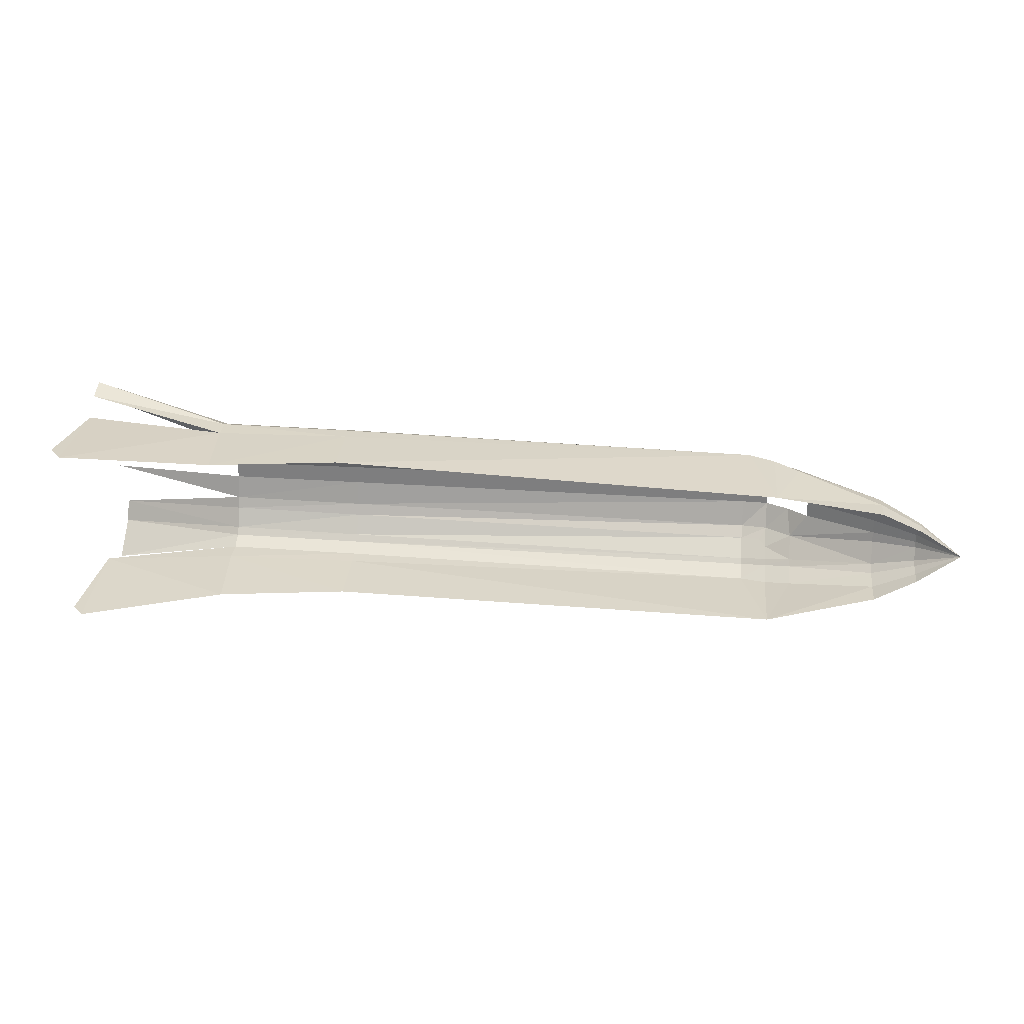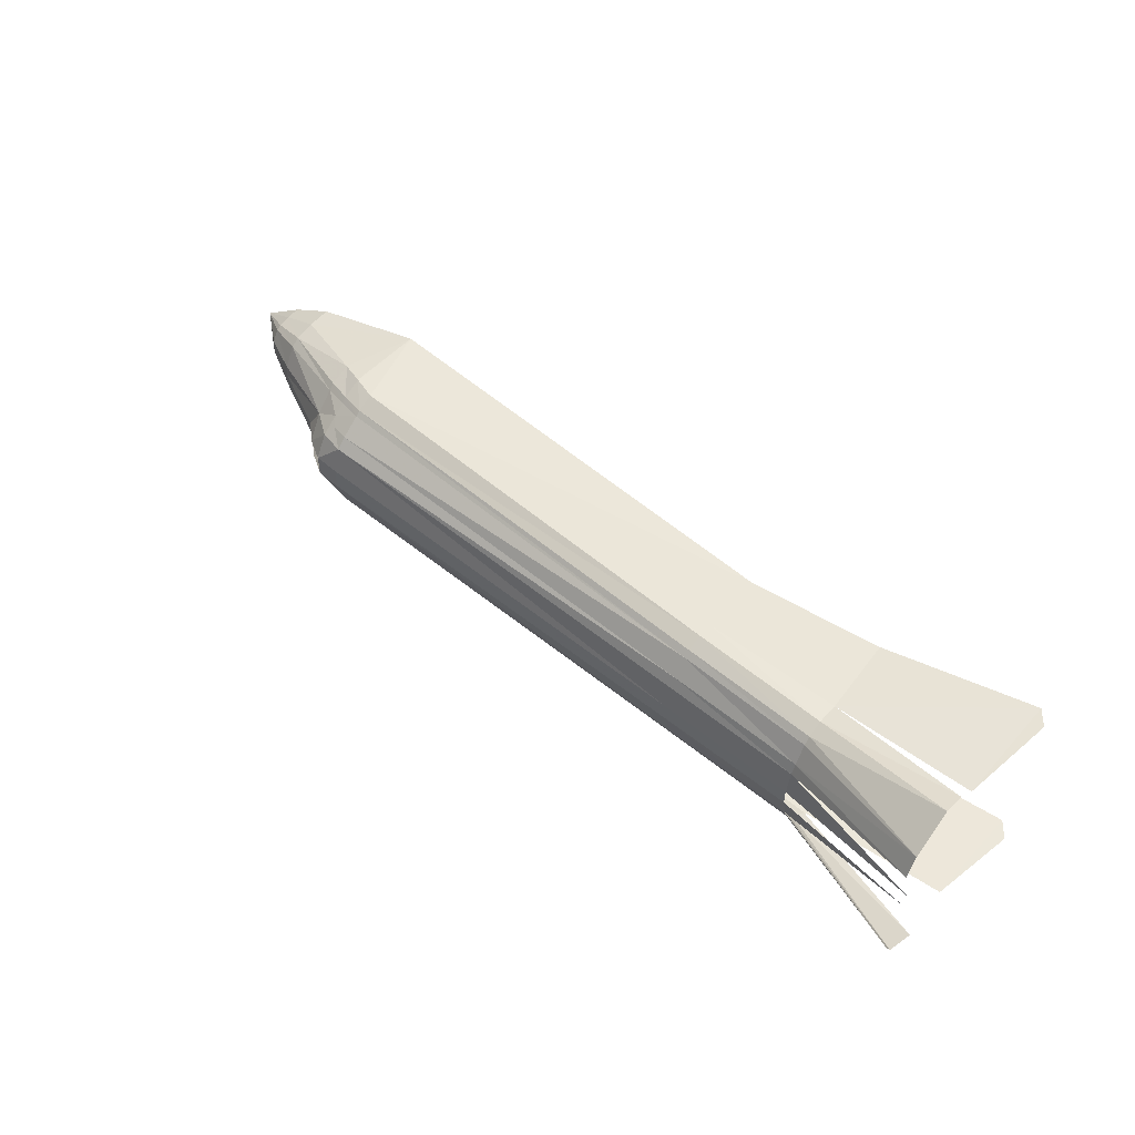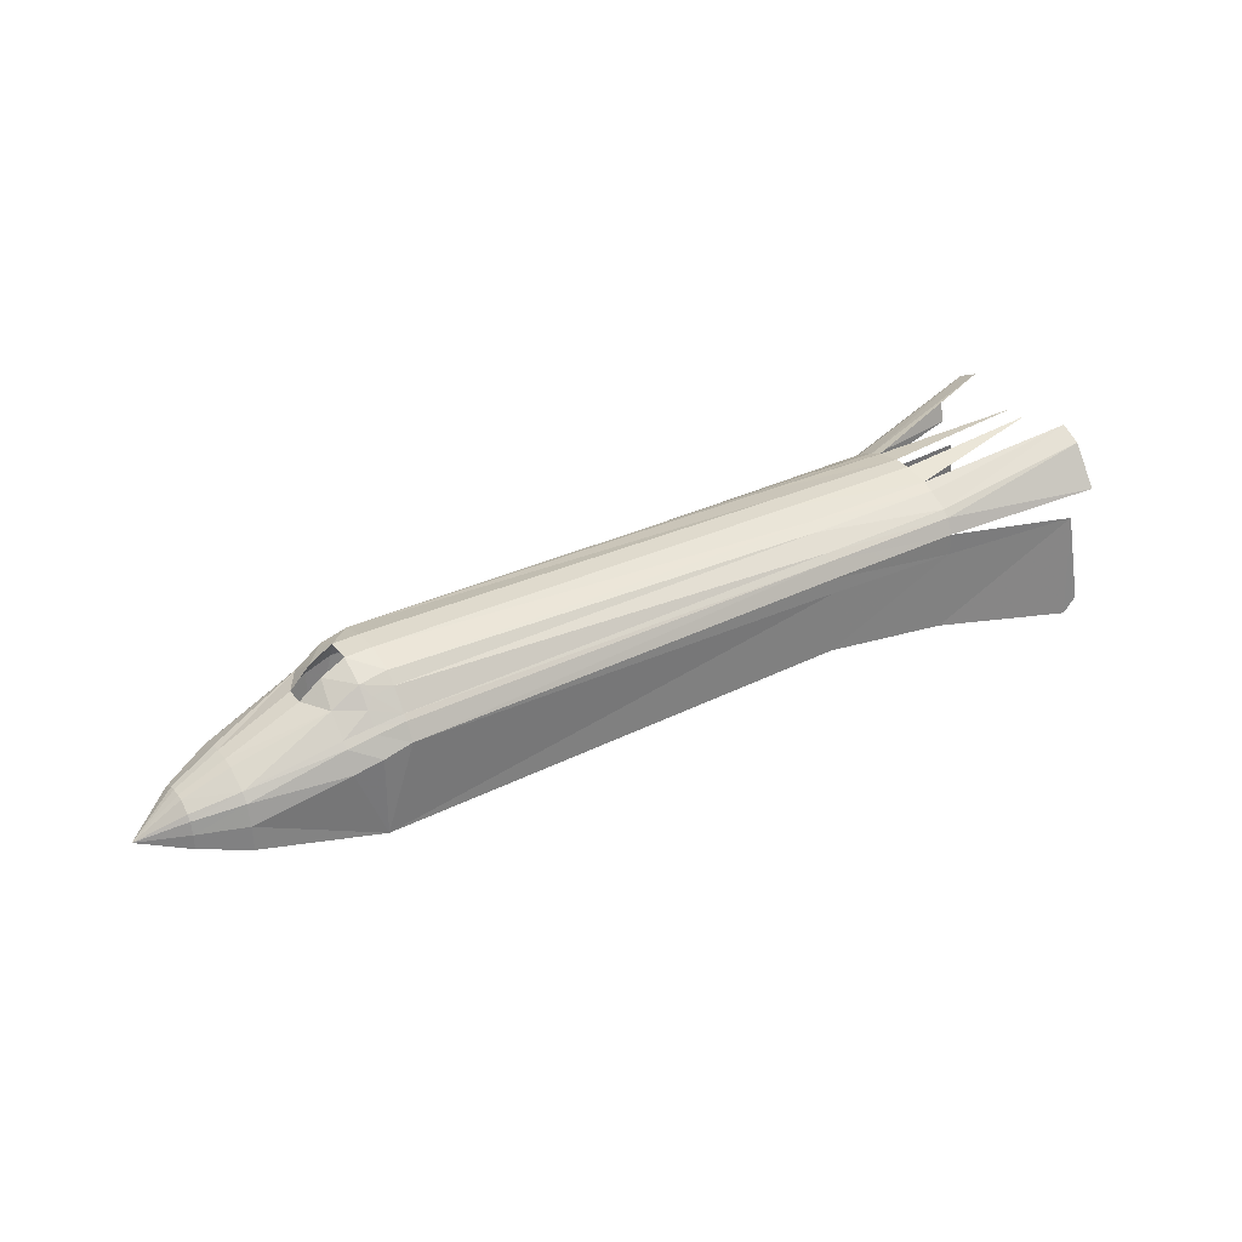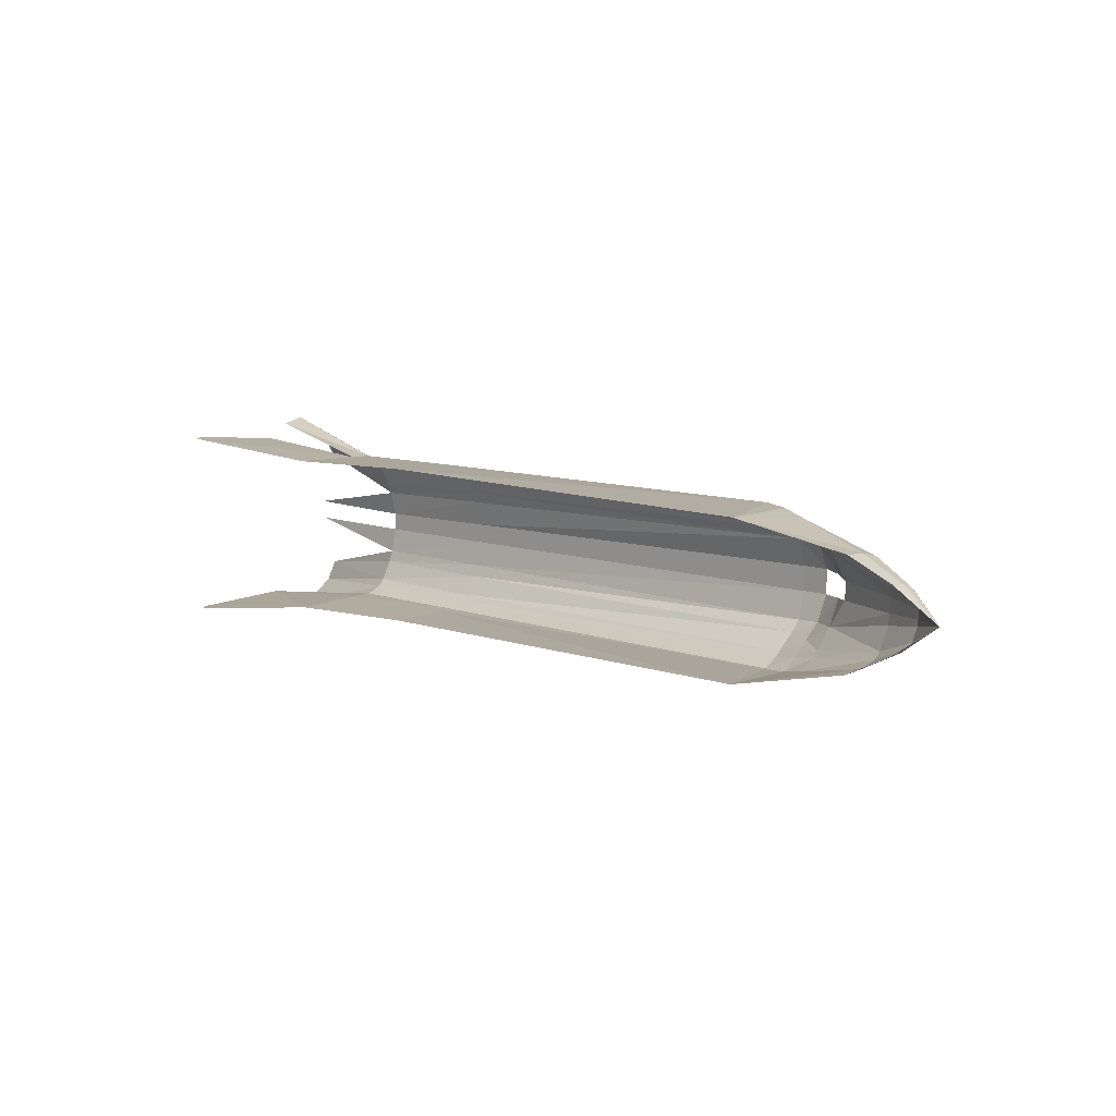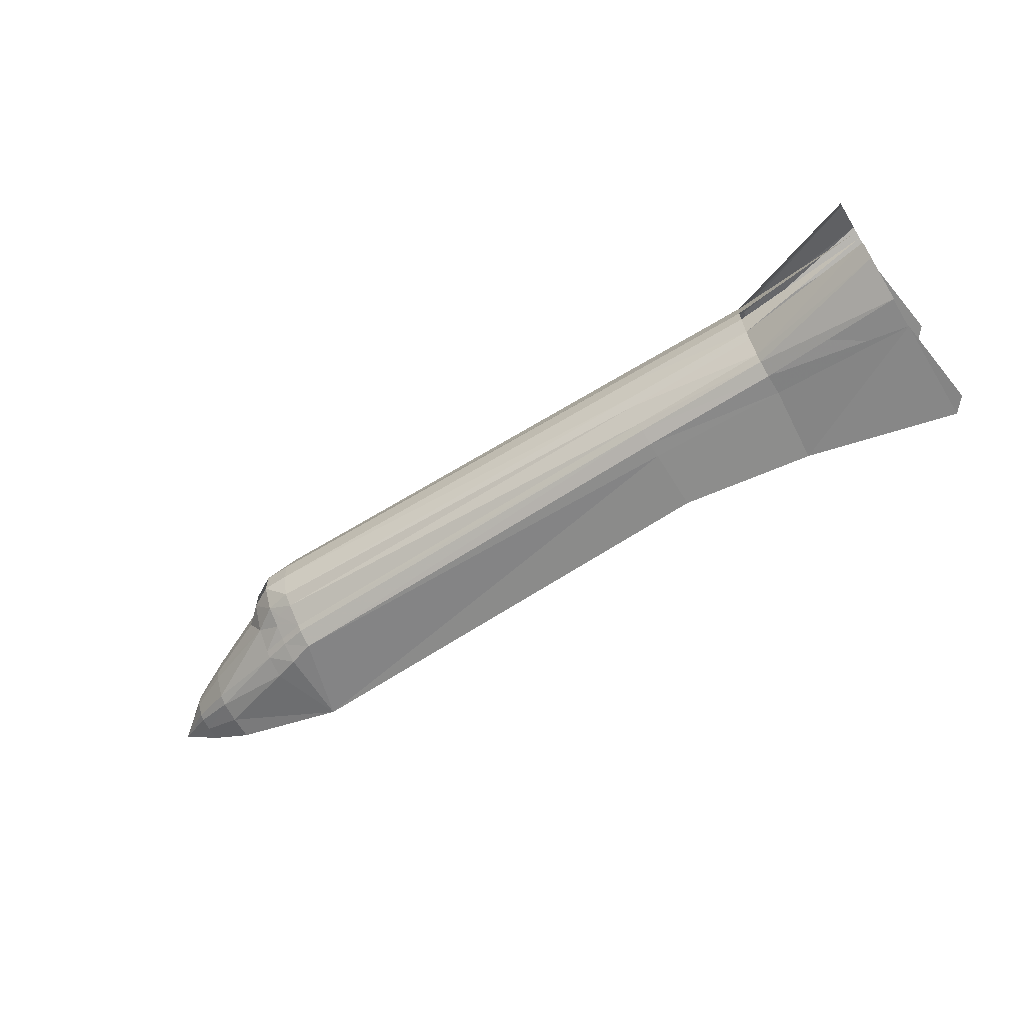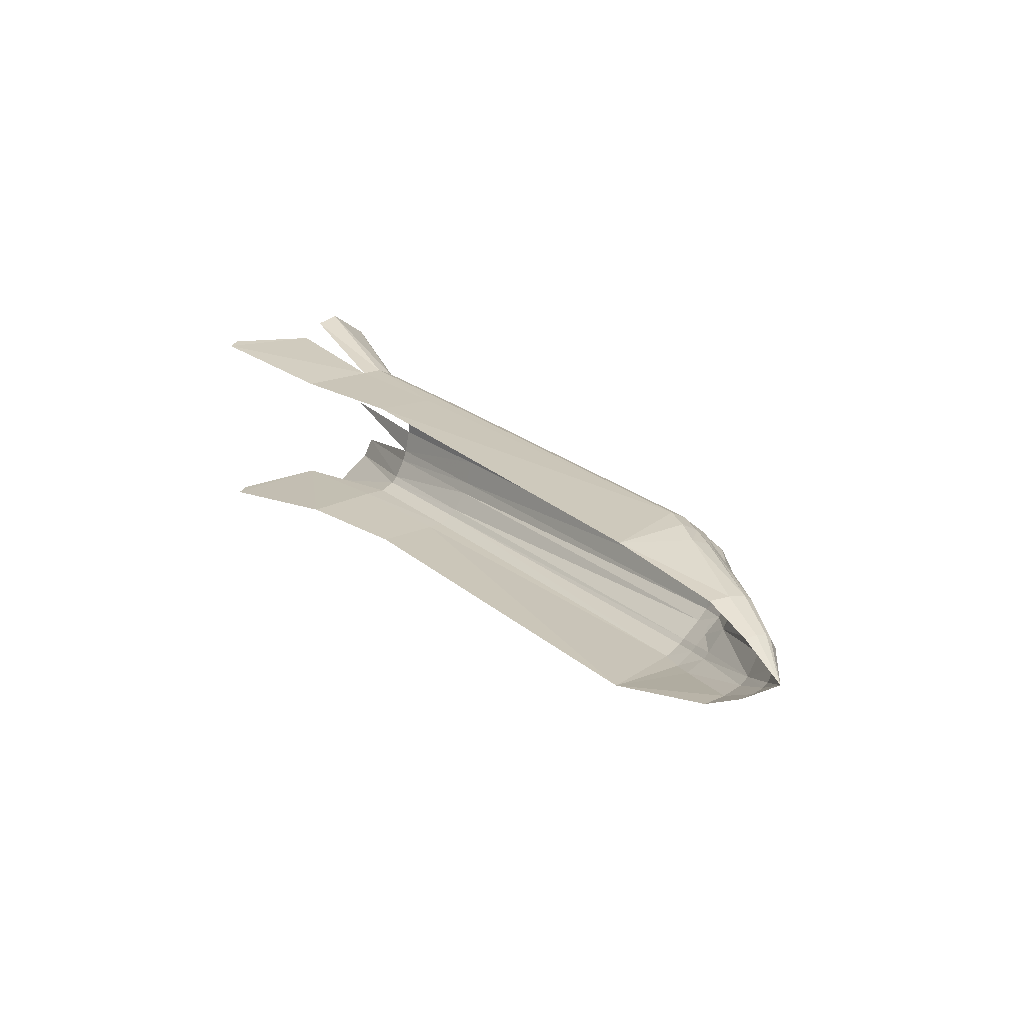
<metadata>
{"format":"obj","ext":"obj","renderer":"f3d","projection":"perspective","resolution":1024,"background":"white","views":[{"elev":29.7,"azim":-174.7,"up":"+Y"},{"elev":52.5,"azim":41.0,"up":"+Y"},{"elev":32.8,"azim":-32.6,"up":"+Z"},{"elev":8.9,"azim":-136.7,"up":"+Y"},{"elev":-63.2,"azim":31.7,"up":"+Y"},{"elev":21.2,"azim":-125.4,"up":"+Y"}]}
</metadata>
<code>
v -4.65 0.5147 0.8851
v -4.907 0.6202 0.6865
v -5 0.4912 0.8052
v -4.999 -0.8023 0.4161
v -4.649 -0.9223 0.4323
v -4.649 -0.8604 0.497
v -4.649 0.8604 0.497
v -4.999 0.8703 0.3474
v -4.999 0.8023 0.4161
v -5.3 -0.1479 0.811
v -5.349 -0.4709 0.5661
v -5 -0.4912 0.8052
v -6.5 0.61 -0.1648
v -6.5 0.676 -0.4335
v -7.075 0.393 -0.4952
v 1.209 0.1302 0.9961
v 1.209 0.4674 0.9223
v -5.568 -0.1192 0.5687
v -6.5 -0.09882 0.1334
v -4.65 0.6526 0.7536
v 1.209 0.6215 0.8547
v 1.209 0.8752 0.686
v -5 0.1607 0.9807
v -5 -0.1607 0.9807
v -4.65 -0.1607 0.9945
v -4.649 0.9223 0.4323
v 1.209 -0.1302 0.9961
v 3.07 -0.1197 0.9964
v -6.5 0.09882 0.1334
v -7.075 0.1395 -0.1694
v -7.075 0.05745 -0.1551
v -5.349 0.7372 0.324
v -5.349 0.8142 0.2471
v 3.07 0.4491 0.9294
v -5.349 0.9384 -0.03018
v 1.209 -0.4674 0.9223
v 3.07 -0.8665 0.7307
v 1.209 -0.6215 0.8547
v 1.209 -0.8752 0.686
v -7.075 -0.393 -0.4952
v -6.5 -0.61 -0.1648
v -7.075 -0.3546 -0.334
v -6.5 0.24 0.1096
v 1.209 0.9581 0.6104
v -5 -1 -0.944
v -6.5 -0.676 -0.4335
v -6.5 -0.694 -0.7485
v -5.349 -0.7372 0.324
v -6.5 -0.523 -0.0488
v -5.349 0.4709 0.5661
v -5.3 0.1479 0.811
v 5 -1.149 1.26
v 3.07 -0.959 0.6503
v 5 -1.51 0.7501
v -5 1.013 0.09453
v 3.07 0.1197 0.9964
v 3.07 -0.4491 0.9294
v -5.349 -0.9384 -0.03018
v -5.349 -0.8142 0.2471
v 5 -0.874 1.399
v 3.07 0.8665 0.7307
v 3.07 0.959 0.6503
v -4.65 0.1607 0.9945
v 5 -1.21 0.1731
v 5 -1.303 -1.26
v 5.171 -1.31 -1.056
v -7.65 0 -0.62
v -4.65 -0.6526 0.7536
v 1.209 -0.9581 0.6104
v 5 1.149 1.26
v 3.07 0.6048 0.8725
v 5.171 1.31 -1.056
v 5 1.303 -1.26
v 5 1.21 0.1731
v -4.907 -0.6202 0.6865
v 1.209 -1.061 0.2038
v -4.649 -1.04 0.2095
v -4.999 0.6817 0.5692
v -5 -1.013 0.09453
v -7.075 -0.1395 -0.1694
v -7.075 -0.3041 -0.2644
v -4.999 -0.6817 0.5692
v 1.209 -1.08 -0.6364
v -7.075 -0.4034 -0.6843
v -6.5 0.523 -0.0488
v 1.209 -1.054 0.4111
v -4.649 1.04 0.2095
v 1.209 1.061 0.2038
v 1.209 1.08 -0.6364
v 3.07 -1.054 0.1633
v -7.075 0.3546 -0.334
v -7.075 0.3041 -0.2644
v -5 1 -0.944
v 4.998 0.1309 1.193
v -7.075 0.4034 -0.6843
v -6.5 -0.24 0.1096
v 2.983 1.08 -0.8806
v 3.07 1.054 0.1633
v 3.07 1.054 0.4499
v 5 1.428 0.4421
v -4.999 -0.8703 0.3474
v -5.568 0.1192 0.5687
v 3.07 -0.6048 0.8725
v -6.5 0.694 -0.7485
v 5 0.874 1.399
v 2.983 -1.08 -0.8806
v -7.075 -0.05745 -0.1551
v 3.07 -1.054 0.4499
v 1.209 1.054 0.4111
v 4.998 -0.1309 1.193
v -4.65 -0.5147 0.8851
v 5 1.51 0.7501
f 1 2 3
f 4 5 6
f 7 8 9
f 10 11 12
f 13 14 15
f 1 16 17
f 11 18 19
f 20 21 22
f 23 24 25
f 22 26 7
f 16 27 28
f 29 30 31
f 32 33 13
f 7 20 22
f 21 17 34
f 35 33 8
f 36 27 25
f 37 38 39
f 40 41 42
f 29 43 30
f 22 44 26
f 45 46 47
f 48 11 49
f 50 51 3
f 11 10 18
f 52 53 54
f 55 8 26
f 17 56 34
f 57 27 36
f 58 59 41
f 60 37 52
f 44 61 62
f 1 23 63
f 64 65 66
f 67 40 42
f 39 38 68
f 6 69 39
f 70 61 71
f 40 46 41
f 72 73 74
f 12 75 68
f 45 76 77
f 39 68 6
f 78 7 9
f 79 59 58
f 49 80 81
f 19 29 31
f 22 71 61
f 6 75 82
f 45 83 76
f 6 68 75
f 84 47 46
f 49 41 59
f 32 13 85
f 77 86 69
f 87 88 89
f 90 86 76
f 4 6 82
f 82 12 11
f 33 9 8
f 55 26 87
f 91 67 92
f 14 35 93
f 62 61 70
f 13 35 14
f 82 75 12
f 82 11 48
f 94 34 56
f 95 67 15
f 57 28 27
f 49 96 80
f 88 97 89
f 98 99 100
f 58 41 46
f 45 77 79
f 43 85 92
f 101 48 59
f 73 98 74
f 82 48 4
f 12 24 10
f 63 27 16
f 77 101 79
f 29 102 50
f 53 39 69
f 60 103 37
f 78 2 7
f 103 57 36
f 51 23 3
f 14 104 95
f 34 105 71
f 70 71 105
f 11 19 96
f 64 90 106
f 83 90 76
f 6 5 69
f 38 37 103
f 1 20 2
f 55 87 93
f 29 18 102
f 87 89 93
f 42 49 81
f 19 31 107
f 64 106 65
f 69 86 108
f 31 67 107
f 16 28 56
f 20 1 21
f 26 109 87
f 85 91 92
f 28 57 110
f 1 63 16
f 62 109 44
f 103 36 38
f 36 25 111
f 83 106 90
f 67 84 40
f 53 52 37
f 11 96 49
f 63 25 27
f 84 46 40
f 77 76 86
f 21 1 17
f 101 4 48
f 53 37 39
f 35 8 55
f 26 44 109
f 17 16 56
f 88 99 98
f 13 15 91
f 80 19 107
f 35 55 93
f 111 25 24
f 43 92 30
f 81 80 67
f 77 69 5
f 29 19 18
f 44 22 61
f 99 62 112
f 4 101 5
f 23 1 3
f 32 50 78
f 42 41 49
f 85 43 50
f 38 36 111
f 50 3 78
f 67 80 107
f 33 32 9
f 88 98 97
f 79 101 59
f 108 54 53
f 99 112 100
f 77 5 101
f 108 90 64
f 38 111 68
f 9 32 78
f 45 79 58
f 73 97 98
f 43 29 50
f 21 34 71
f 22 21 71
f 62 99 109
f 90 108 86
f 69 108 53
f 2 20 7
f 15 67 91
f 14 95 15
f 12 68 111
f 45 58 46
f 23 25 63
f 80 96 19
f 12 111 24
f 3 2 78
f 85 13 91
f 67 42 81
f 102 51 50
f 92 67 30
f 104 14 93
f 109 88 87
f 30 67 31
f 88 109 99
f 62 70 112
f 49 59 48
f 60 57 103
f 7 26 8
f 85 50 32
f 13 33 35

</code>
